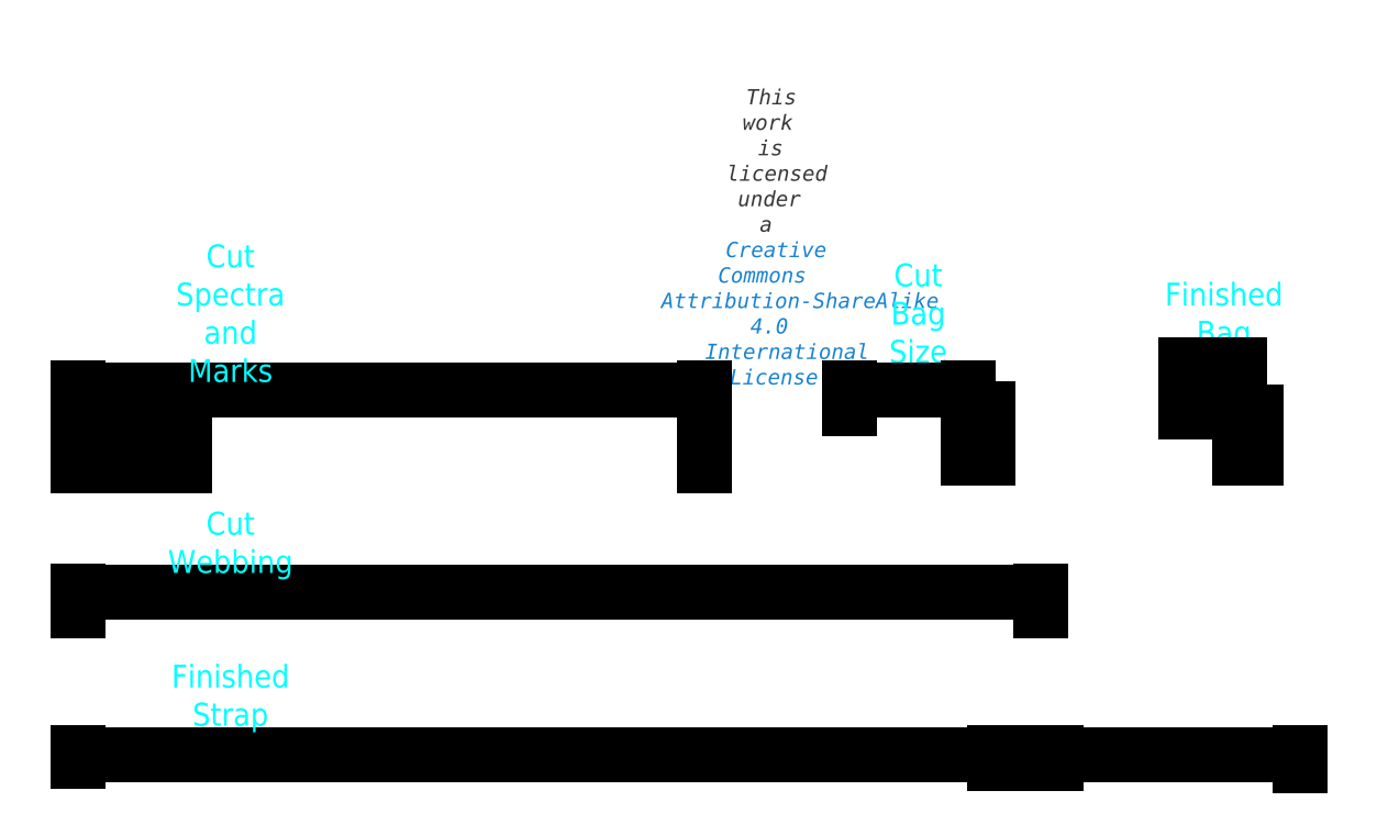
<metadata>
{"format":"dxf","ext":"dxf","renderer":"ezdxf+matplotlib","layout":"modelspace","background":"white","min_lineweight":24,"dpi":150}
</metadata>
<code>
0
SECTION
2
ENTITIES
0
LINE
8
Webbing Cut Length
10
0
20
20
30
0
11
126
21
20
31
0
0
LINE
8
Webbing Cut Length
10
0
20
20
30
0
11
0
21
21
31
0
0
LINE
8
Spectra Cut Length
10
0
20
40
30
0
11
81.99
21
40
31
0
0
LINE
8
Webbing Cut Length
10
126
20
21.06
30
0
11
126
21
20.06
31
0
0
LINE
8
Webbing Cut Length
10
0
20
21
30
0
11
126
21
21.06
31
0
0
LINE
8
Finished Strap
10
3
20
0
30
0
11
117
21
0
31
0
0
LINE
8
Finished Strap
10
0
20
0
30
0
11
3
21
0
31
0
0
LINE
8
Finished Strap
10
0
20
0
30
0
11
0
21
1.49
31
0
0
LINE
8
Finished Strap
10
0
20
1.49
30
0
11
3
21
1.49
31
0
0
LINE
8
Finished Strap
10
3
20
1.49
30
0
11
3
21
0
31
0
0
LINE
8
Finished Strap
10
3
20
1.49
30
0
11
117
21
1.49
31
0
0
LINE
8
Finished Strap
10
119
20
1.49
30
0
11
120
21
1
31
0
0
LINE
8
Finished Strap
10
119
20
0
30
0
11
120
21
0.45
31
0
0
LINE
8
Finished Strap
10
117
20
1.49
30
0
11
119
21
1.49
31
0
0
LINE
8
Finished Strap
10
117
20
0
30
0
11
119
21
0
31
0
0
LINE
8
Finished Strap
10
117
20
1.49
30
0
11
117
21
0
31
0
0
LINE
8
Finished Strap
10
120
20
1
30
0
11
120
21
0.45
31
0
0
LINE
8
Finished Strap
10
120
20
1
30
0
11
120.5
21
0.75
31
0
0
LINE
8
Finished Strap
10
120.5
20
0.7489
30
0
11
160
21
0.65
31
0
0
LINE
8
Finished Strap
10
120
20
0.45
30
0
11
120.5
21
0.65
31
0
0
LINE
8
Finished Strap
10
120.5
20
0.65
30
0
11
123.5
21
0.65
31
0
0
LINE
8
Finished Strap
10
160
20
0.65
30
0
11
160
21
0.45
31
0
0
LINE
8
Finished Strap
10
160
20
0.45
30
0
11
128
21
0.55
31
0
0
LINE
8
Finished Strap
10
128
20
0.55
30
0
11
127.9
21
0.65
31
0
0
LINE
8
Finished Strap
10
127.9
20
0.65
30
0
11
123.6
21
0.65
31
0
0
LINE
8
Finished Strap
10
123.6
20
0.65
30
0
11
123
21
0.25
31
0
0
LINE
8
Finished Strap
10
128
20
0.95
30
0
11
128
21
0.35
31
0
0
LINE
8
Finished Strap
10
120.5
20
0.95
30
0
11
120.5
21
0.35
31
0
0
LINE
8
Finished Strap
10
123.5
20
0.95
30
0
11
123.5
21
0.35
31
0
0
DIMENSION
8
Dimensions
280
     0
2
*D1
10
120.5
20
2.25
30
0
11
120.2
21
3.065
31
0
70
    32
71
     5
42
0.5
73
     0
74
     0
75
     0
3
QCADDimStyle
13
120
23
1
33
0
14
120.5
24
0.95
34
0
0
DIMENSION
8
Dimensions
280
     0
2
*D2
10
123.5
20
2.25
30
0
11
122
21
3.065
31
0
70
    32
71
     5
42
3
73
     0
74
     0
75
     0
3
QCADDimStyle
13
120.5
23
1.012
33
0
14
123.5
24
0.95
34
0
0
DIMENSION
8
Dimensions
280
     0
2
*D3
10
128
20
2.25
30
0
11
125.8
21
2.84
31
0
70
    32
71
     5
42
4.5
73
     0
74
     0
75
     0
3
QCADDimStyle
13
123.5
23
0.95
33
0
14
128
24
0.95
34
0
0
DIMENSION
8
Dimensions
280
     0
2
*D4
10
160
20
2.25
30
0
11
144
21
2.84
31
0
70
    32
71
     5
42
32
73
     0
74
     0
75
     0
3
QCADDimStyle
13
128
23
2.25
33
0
14
160
24
0.65
34
0
0
DIMENSION
8
Dimensions
280
     0
2
*D5
10
0
20
2.25
30
0
11
60
21
2.84
31
0
70
    32
71
     5
42
120
73
     0
74
     0
75
     0
3
QCADDimStyle
13
120
23
1
33
0
14
0
24
1.25
34
0
0
DIMENSION
8
Dimensions
280
     0
2
*D6
10
126
20
23.46
30
0
11
63
21
24.05
31
0
70
    32
71
     5
42
126
73
     0
74
     0
75
     0
3
QCADDimStyle
13
0
23
21
33
0
14
126
24
21
34
0
0
MTEXT
8
0
10
90
20
80
30
0
40
0.06843
41
0
46
0
71
     5
72
     1
1
\H3;Hummingbird Hammocks\PUltralight Tree Straps Plus
7
textstyle11
73
     1
44
1
0
MTEXT
8
0
10
90
20
70
30
0
40
0.06843
41
0
46
0
71
     5
72
     1
1
\fHelvetica Neue,Helvetica,Arial,sans-serif|b0|i0|c0|p0;\c3618615;\H1.999;This work is licensed under a \P\c13730329;Creative Commons Attribution-ShareAlike 4 International License
7
textstyle12
73
     1
44
1
0
DIMENSION
8
Dimensions
280
     0
2
*D7
10
3
20
42
30
0
11
1.5
21
42.81
31
0
70
    32
71
     5
42
3
73
     0
74
     0
75
     0
3
QCADDimStyle
13
0
23
40
33
0
14
3
24
40
34
0
0
DIMENSION
8
Dimensions
280
     0
2
*D8
10
5
20
44
30
0
11
2.5
21
44.59
31
0
70
    32
71
     5
42
5
73
     0
74
     0
75
     0
3
QCADDimStyle
13
0
23
40
33
0
14
5
24
40
34
0
0
DIMENSION
8
Dimensions
280
     0
2
*D9
10
8
20
46
30
0
11
4
21
46.59
31
0
70
    32
71
     5
42
8
73
     0
74
     0
75
     0
3
QCADDimStyle
13
0
23
40
33
0
14
8
24
40
34
0
0
DIMENSION
8
Dimensions
280
     0
2
*D10
10
14
20
48
30
0
11
7
21
48.59
31
0
70
    32
71
     5
42
14
73
     0
74
     0
75
     0
3
QCADDimStyle
13
0
23
40
33
0
14
14
24
40
34
0
0
DIMENSION
8
Dimensions
280
     0
2
*D11
10
81.99
20
50
30
0
11
41
21
50.59
31
0
70
    32
71
     5
42
81.99
73
     0
74
     0
75
     0
3
QCADDimStyle
13
0
23
40
33
0
14
81.99
24
40
34
0
0
MTEXT
8
Labels
10
20
20
10
30
0
40
0.06843
41
0
46
0
71
     5
72
     1
1
\H3;Finished Strap
7
textstyle13
73
     1
44
1
0
MTEXT
8
Labels
10
20
20
30
30
0
40
0.06843
41
0
46
0
71
     5
72
     1
1
\H3;Cut Webbing
7
textstyle14
73
     1
44
1
0
MTEXT
8
Labels
10
20
20
60
30
0
40
0.06843
41
0
46
0
71
     5
72
     1
1
\H3;Cut Spectra and Marks
7
textstyle15
73
     1
44
1
0
MTEXT
8
Labels
10
150
20
60
30
0
40
0.06843
41
0
46
0
71
     5
72
     1
1
\H3;Finished Bag
7
textstyle16
73
     1
44
1
0
MTEXT
8
Labels
10
110
20
60
30
0
40
0.06843
41
0
46
0
71
     5
72
     1
1
\H3;Cut Bag Size
7
textstyle17
73
     1
44
1
0
LINE
8
Cut Bag
10
101
20
47.5
30
0
11
116.5
21
47.5
31
0
0
LINE
8
Cut Bag
10
116.5
20
47.5
30
0
11
116.5
21
41
31
0
0
LINE
8
Cut Bag
10
116.5
20
41
30
0
11
101
21
41
31
0
0
LINE
8
Cut Bag
10
101
20
41
30
0
11
101
21
47.5
31
0
0
LINE
8
Finished Bag
10
145
20
41
30
0
11
152
21
41
31
0
0
LINE
8
Finished Bag
10
152
20
41
30
0
11
152
21
47
31
0
0
LINE
8
Finished Bag
10
152
20
47
30
0
11
145
21
47
31
0
0
LINE
8
Finished Bag
10
145
20
47
30
0
11
145
21
41
31
0
0
LINE
8
Finished Bag
10
151
20
47
30
0
11
151
21
41
31
0
0
DIMENSION
8
Dimensions
280
     0
2
*D12
10
151
20
50
30
0
11
151.5
21
50.81
31
0
70
    32
71
     5
42
1
73
     0
74
     0
75
     0
3
QCADDimStyle
13
152
23
47
33
0
14
151
24
47
34
0
0
DIMENSION
8
Dimensions
280
     0
2
*D13
10
152
20
53
30
0
11
148.5
21
53.59
31
0
70
    32
71
     5
42
7
73
     0
74
     0
75
     0
3
QCADDimStyle
13
145
23
47
33
0
14
152
24
47
34
0
0
DIMENSION
8
Dimensions
280
     0
2
*D14
10
116.5
20
50
30
0
11
108.8
21
50.59
31
0
70
    32
71
     5
42
15.5
73
     0
74
     0
75
     0
3
QCADDimStyle
13
101
23
47.5
33
0
14
116.5
24
47.5
34
0
0
DIMENSION
8
Dimensions
280
     0
2
*D15
10
119
20
41
30
0
11
118.4
21
44.25
31
0
70
    32
71
     5
42
6.5
73
     0
74
     0
75
     0
3
QCADDimStyle
13
116.5
23
47.5
33
0
14
116.5
24
41
34
0
50
90
0
DIMENSION
8
Dimensions
280
     0
2
*D16
10
154
20
41
30
0
11
153.4
21
44
31
0
70
    32
71
     5
42
6
73
     0
74
     0
75
     0
3
QCADDimStyle
13
152
23
47
33
0
14
152
24
41
34
0
50
90
0
ENDSEC
0
EOF

</code>
